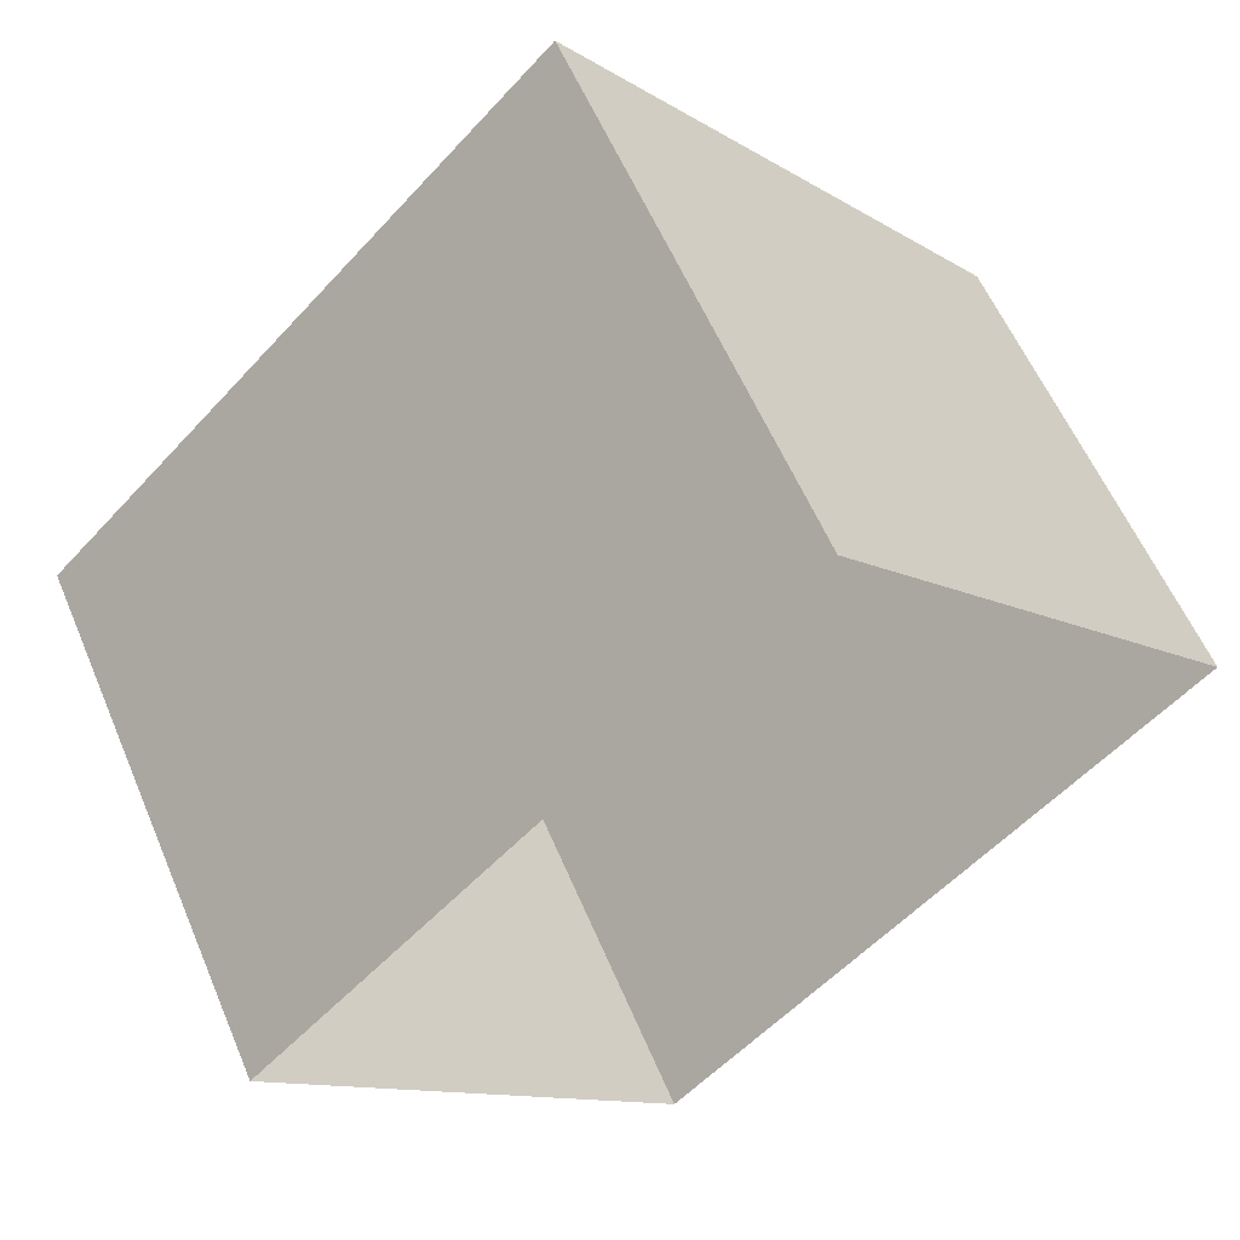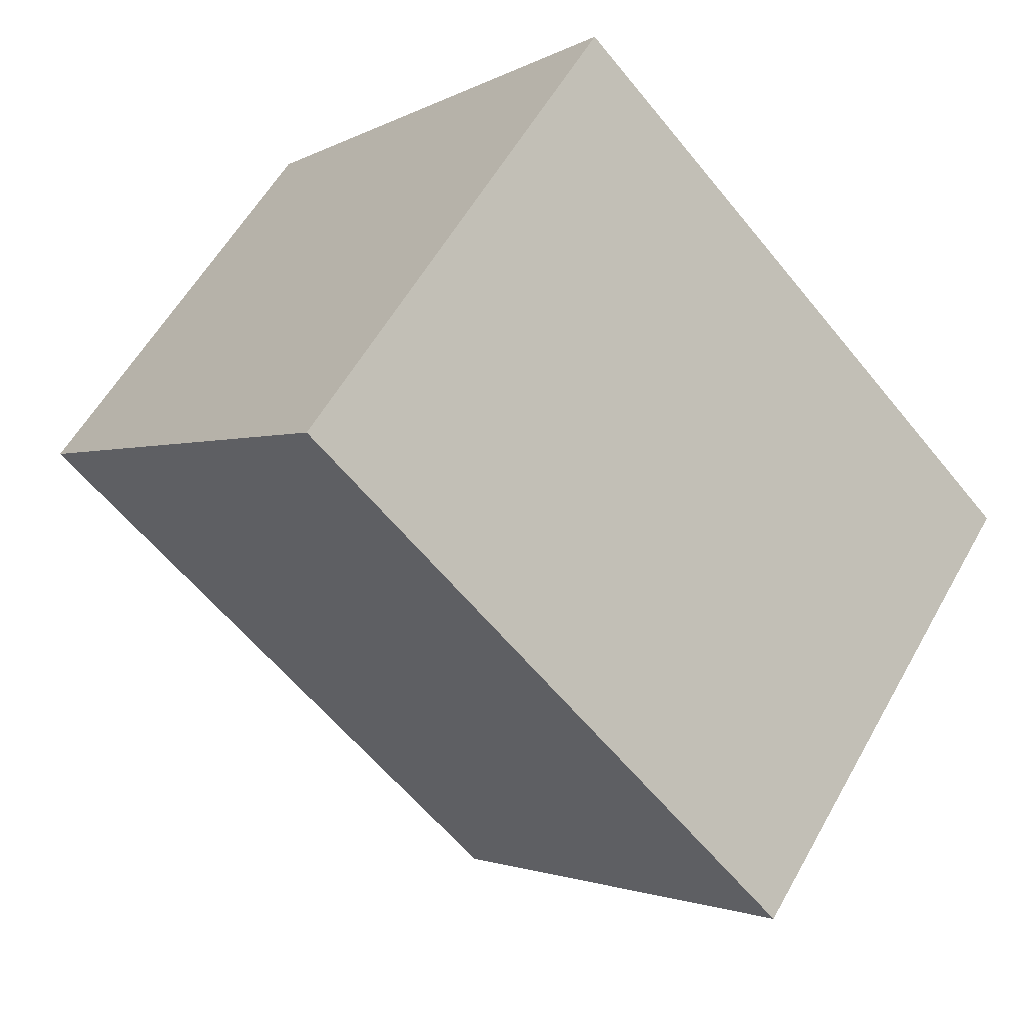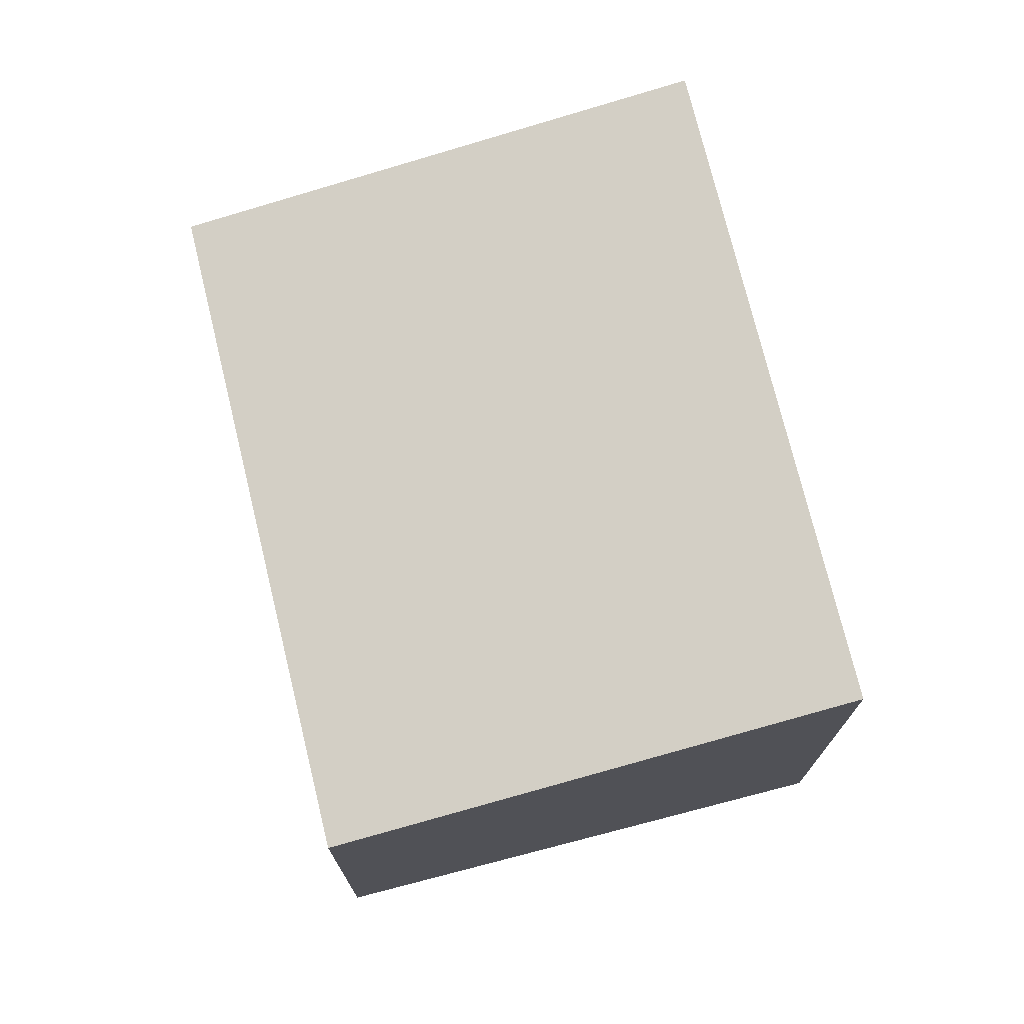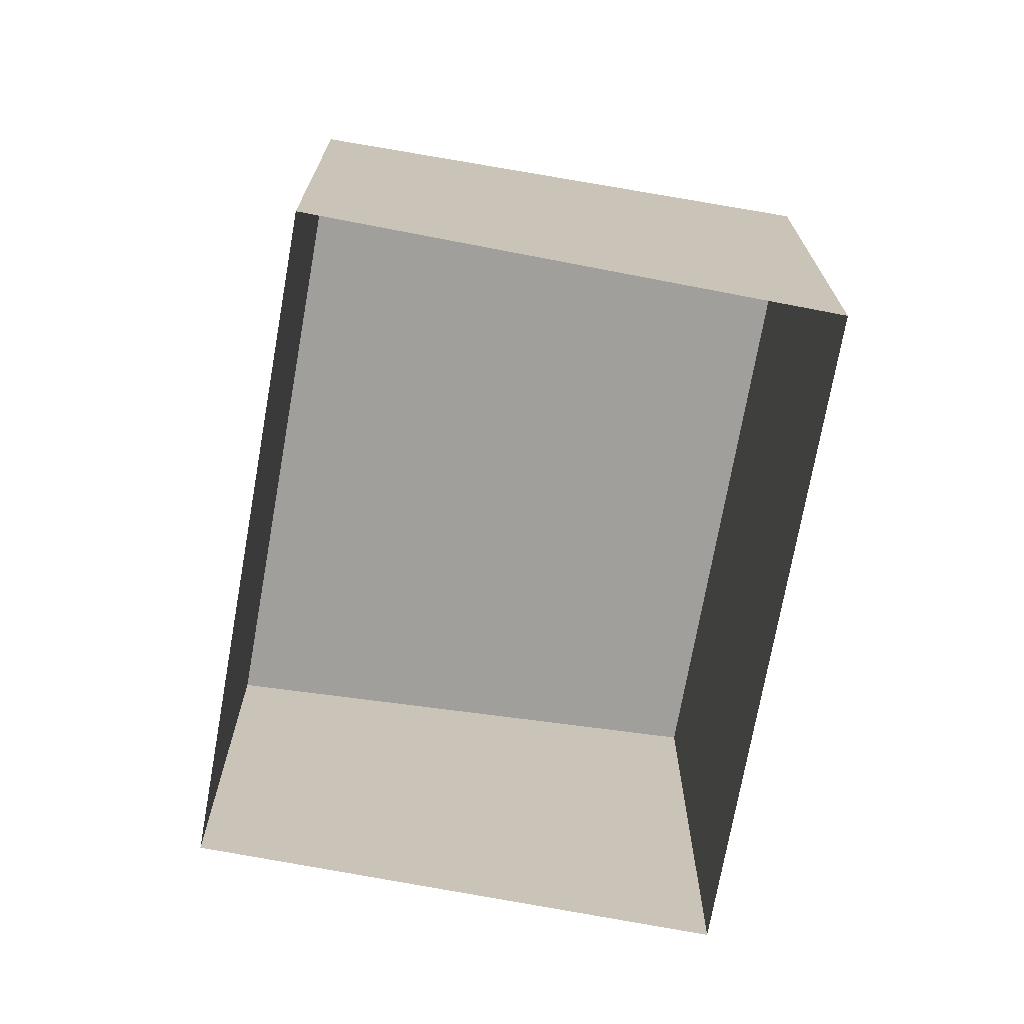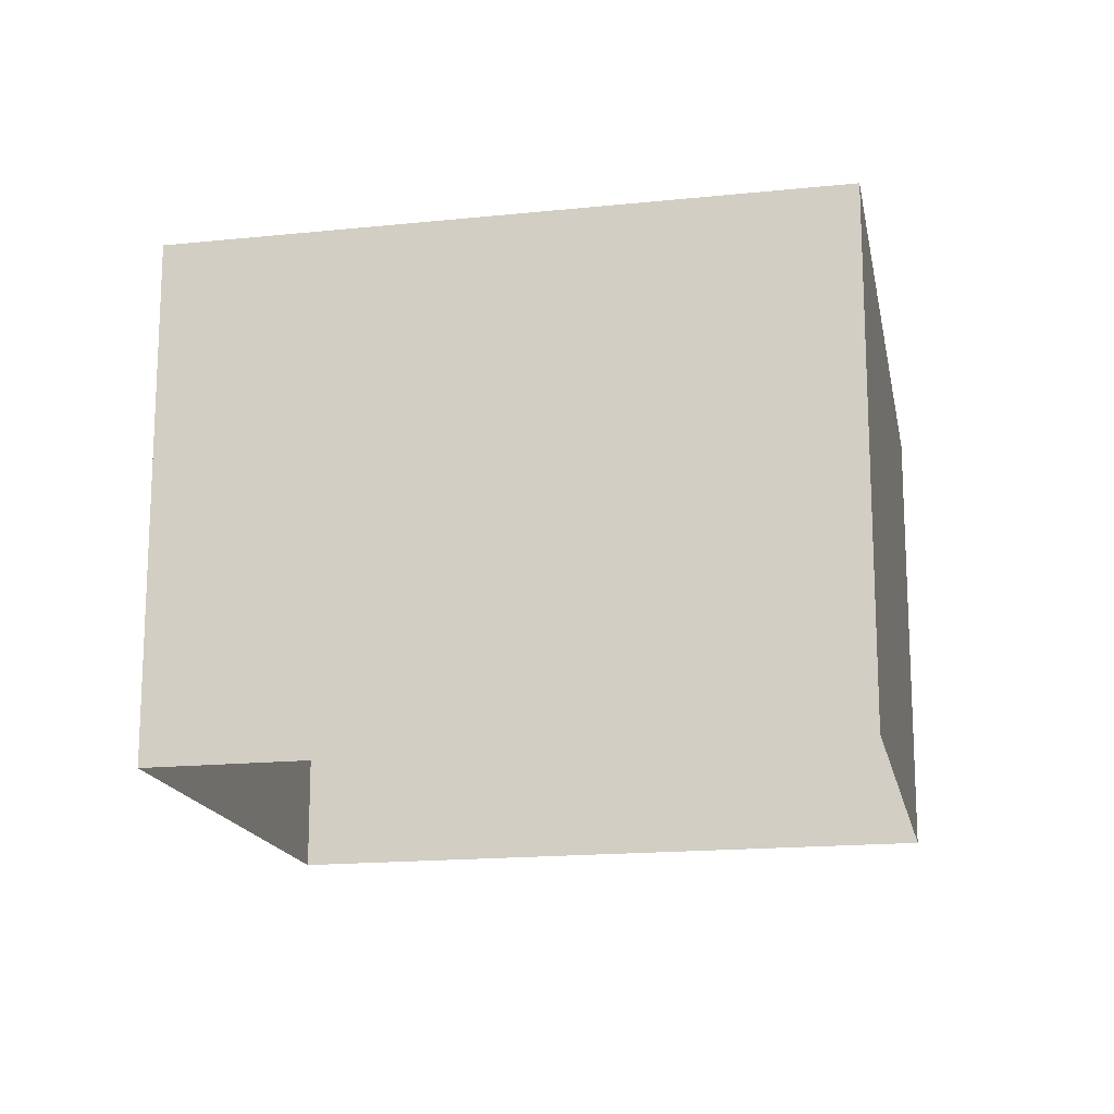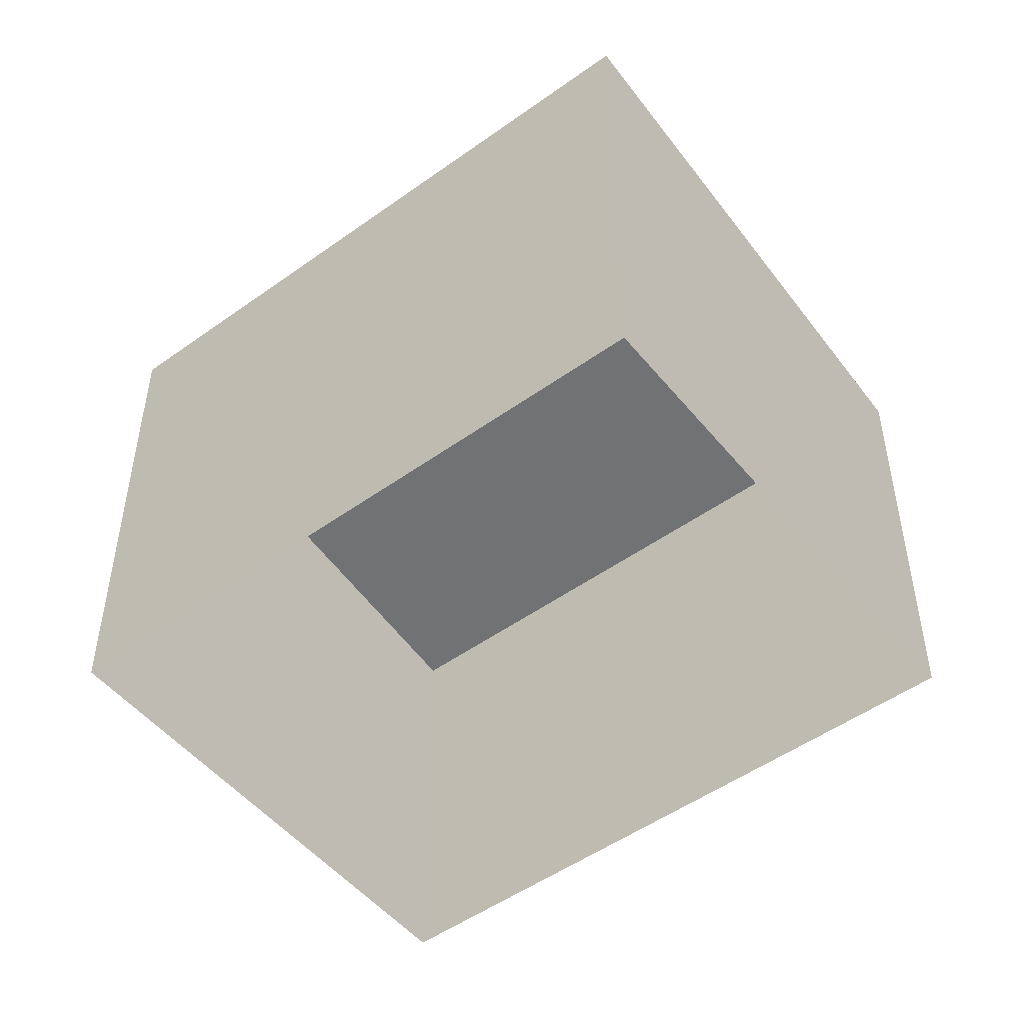
<metadata>
{"format":"obj","ext":"obj","renderer":"f3d","projection":"perspective","resolution":1024,"background":"white","views":[{"elev":57.9,"azim":157.2,"up":"+Y"},{"elev":57.0,"azim":28.9,"up":"+Y"},{"elev":74.3,"azim":31.7,"up":"+Z"},{"elev":-72.1,"azim":35.3,"up":"+Z"},{"elev":-16.6,"azim":147.4,"up":"+Z"},{"elev":-50.0,"azim":173.7,"up":"+Z"}]}
</metadata>
<code>
v 1.228e+04 -1.568e+04 21.29
v 1.227e+04 -1.568e+04 21.29
v 1.227e+04 -1.568e+04 21.29
v 1.227e+04 -1.567e+04 21.29
v 1.228e+04 -1.568e+04 23.64
v 1.227e+04 -1.567e+04 23.64
v 1.227e+04 -1.568e+04 23.31
v 1.227e+04 -1.568e+04 23.31
f 1 2 3
f 4 1 3
f 5 6 7
f 8 5 7
f 7 4 3
f 7 6 4
f 5 1 4
f 6 5 4
f 8 2 1
f 5 8 1
f 8 3 2
f 8 7 3

</code>
